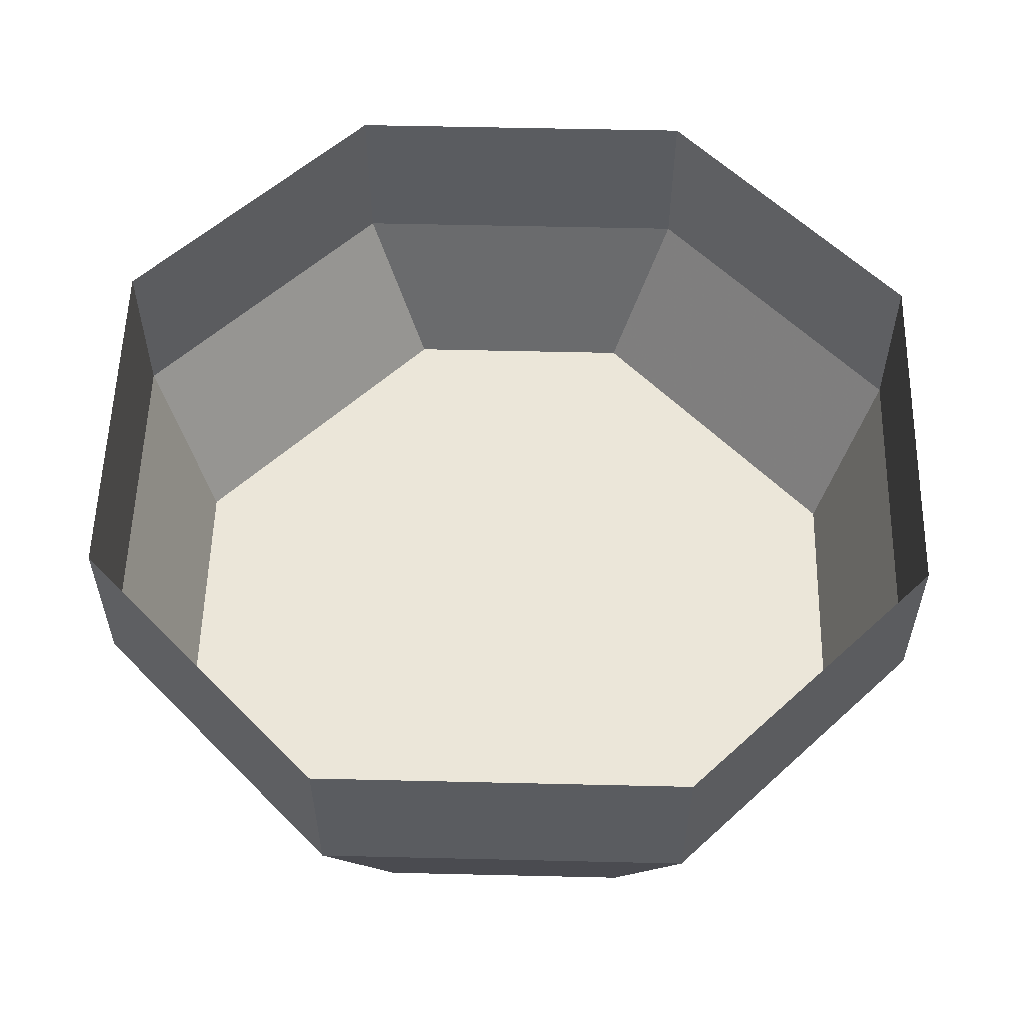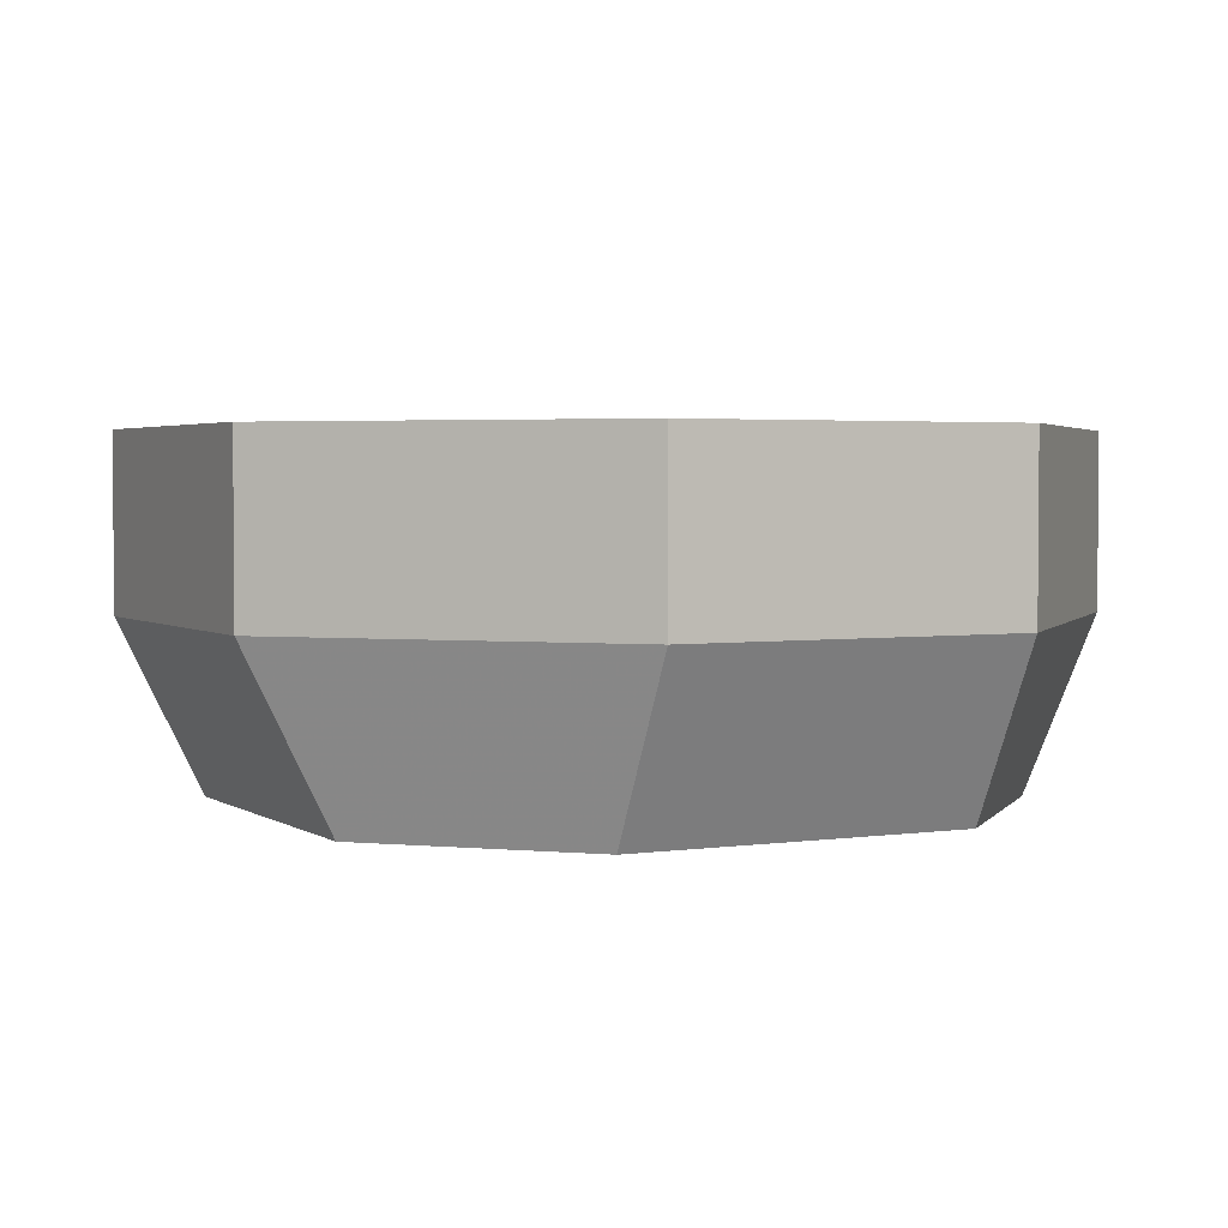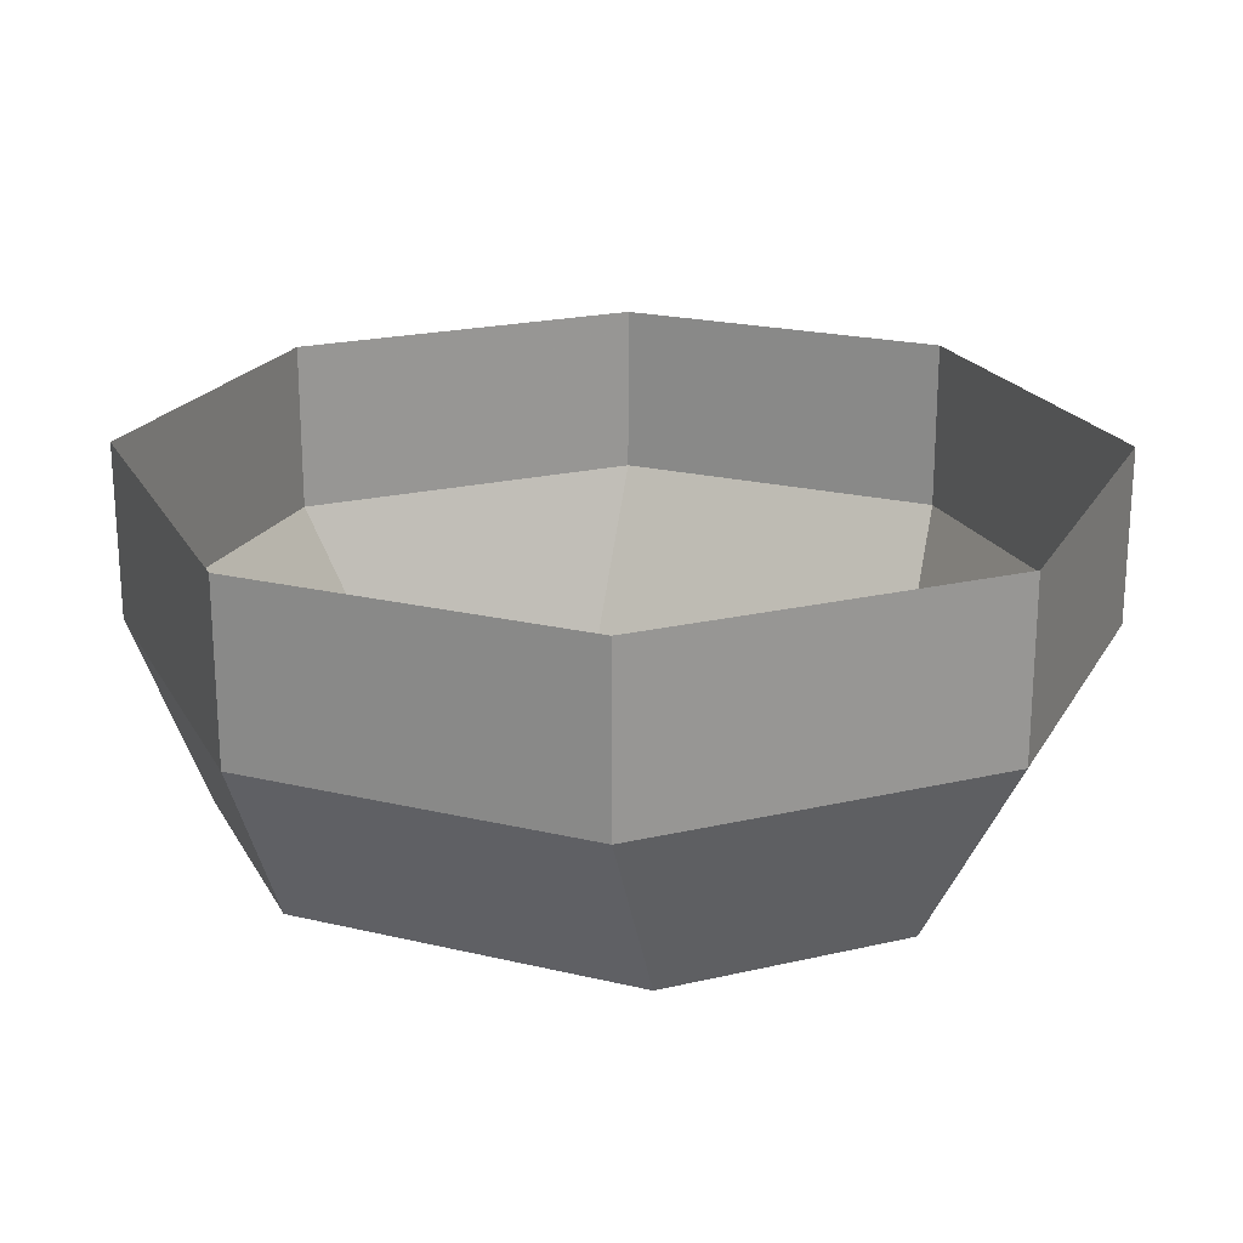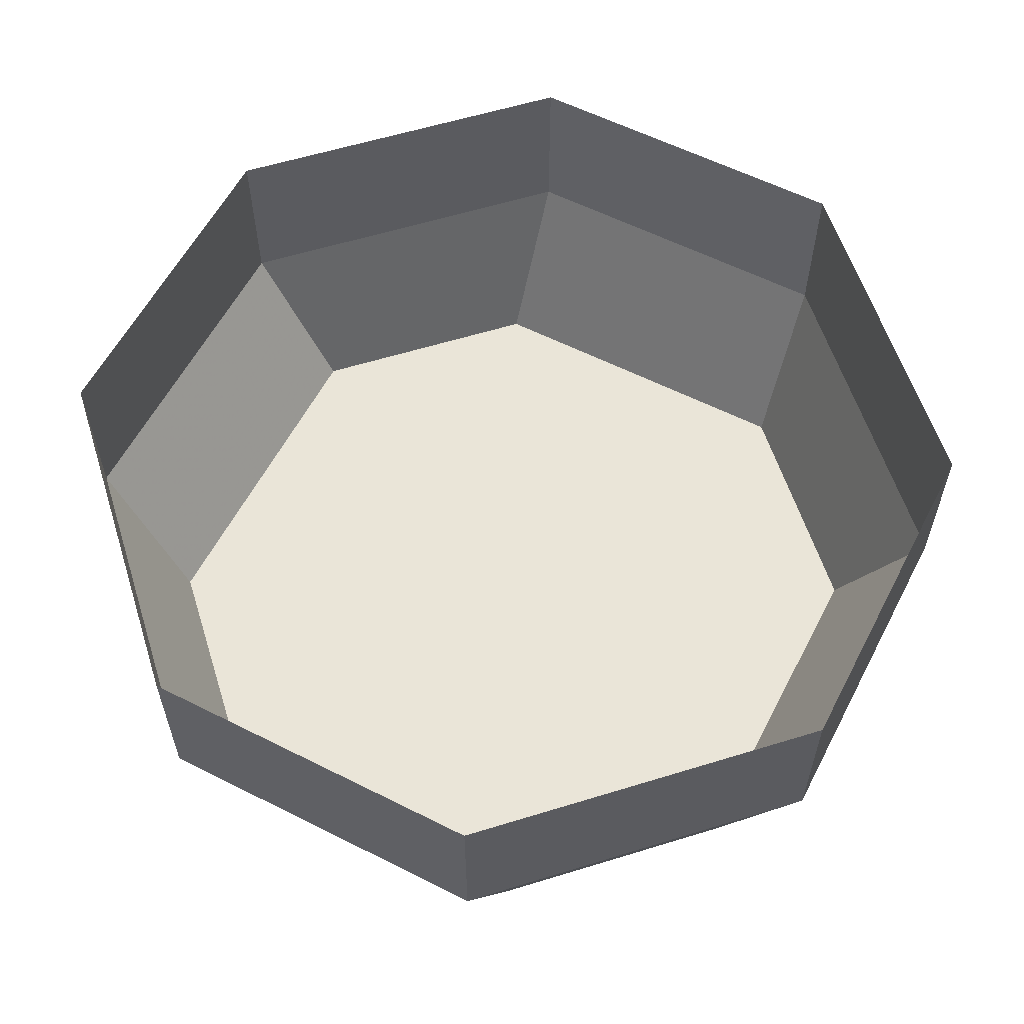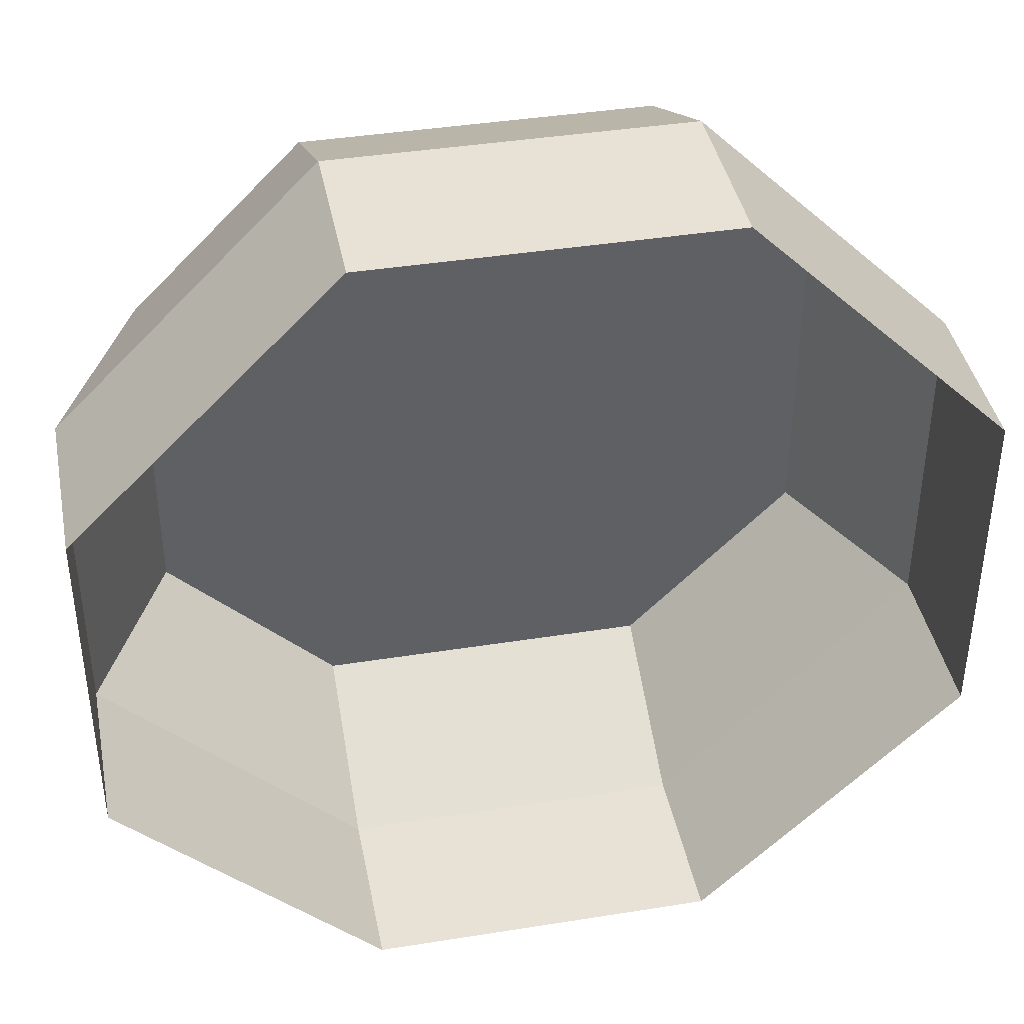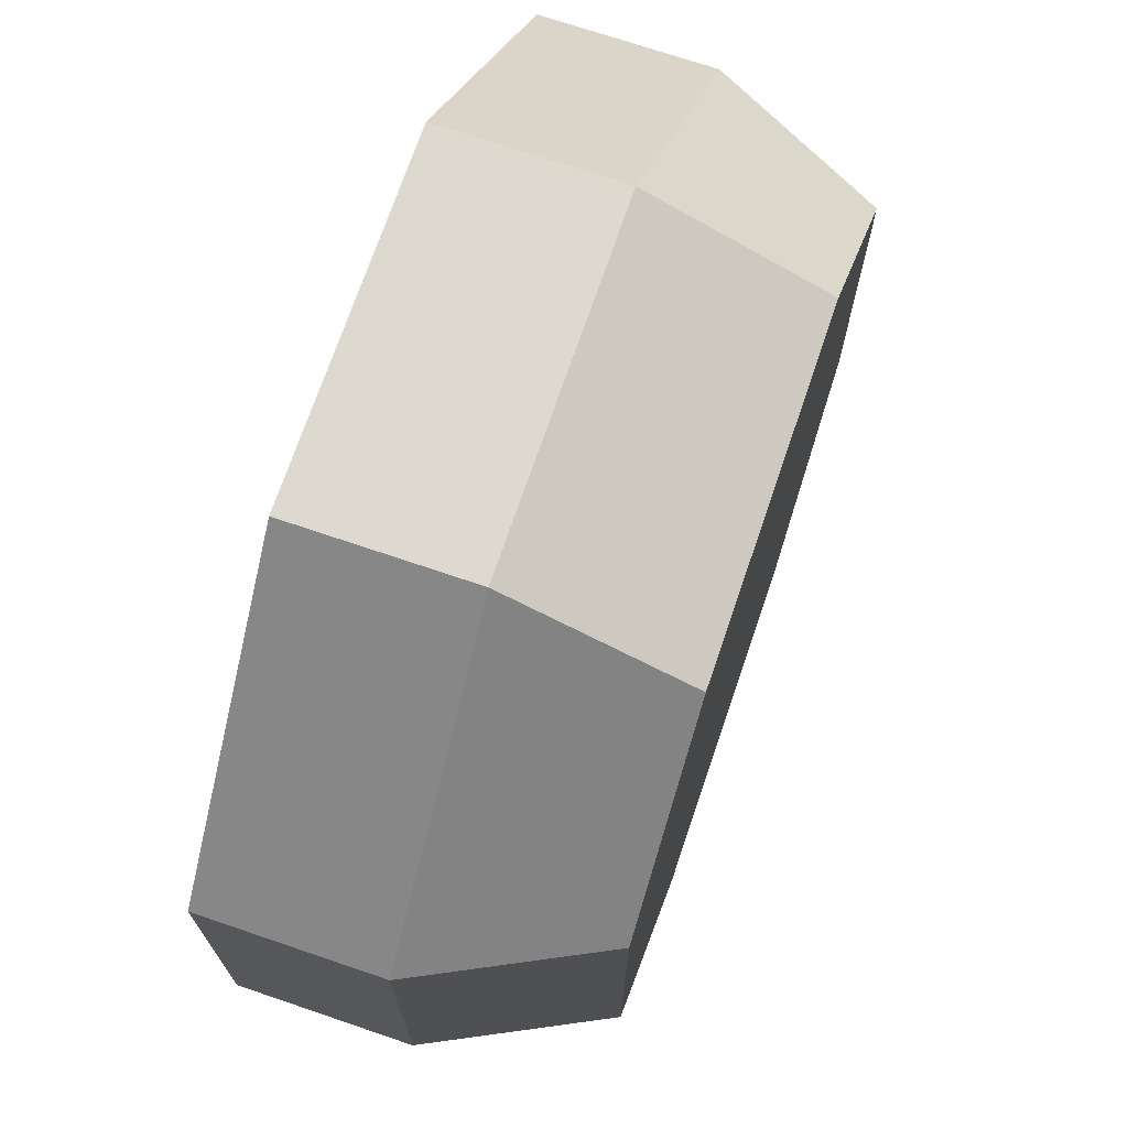
<metadata>
{"format":"obj","ext":"obj","renderer":"f3d","projection":"perspective","resolution":1024,"background":"white","views":[{"elev":56.1,"azim":-133.6,"up":"+Y"},{"elev":2.9,"azim":-116.9,"up":"+Y"},{"elev":21.6,"azim":-157.3,"up":"+Y"},{"elev":59.1,"azim":-62.6,"up":"+Y"},{"elev":40.5,"azim":168.9,"up":"+Z"},{"elev":71.4,"azim":-71.2,"up":"+Z"}]}
</metadata>
<code>
o unused/3042
v -8 0 20
v -20 0 8
v -20 -8 8
v -8 -8 20
v 8 0 20
v 8 -8 20
v 20 0 8
v 20 -8 8
v 20 0 -8
v 20 -8 -8
v 8 0 -20
v 8 -8 -20
v -8 0 -20
v -8 -8 -20
v -20 0 -8
v -20 -8 -8
v -16 -16 -8
v -16 -16 8
v -8 -16 16
v 8 -16 16
v 16 -16 8
v 16 -16 -8
v 8 -16 -16
v -8 -16 -16
f 1 2 3
f 1 3 4
f 1 4 5
f 5 4 6
f 5 6 7
f 7 6 8
f 7 8 9
f 9 8 10
f 9 10 11
f 11 10 12
f 11 12 13
f 13 12 14
f 13 14 15
f 15 14 16
f 15 16 2
f 2 16 3
f 3 16 17
f 3 17 18
f 3 18 4
f 4 18 19
f 4 19 6
f 6 19 20
f 6 20 8
f 8 20 21
f 8 21 10
f 10 21 22
f 10 22 12
f 12 22 23
f 12 23 14
f 14 23 24
f 14 24 16
f 16 24 17
f 17 24 19
f 17 19 18
f 19 24 23
f 19 23 22
f 19 22 21
f 19 21 20

</code>
